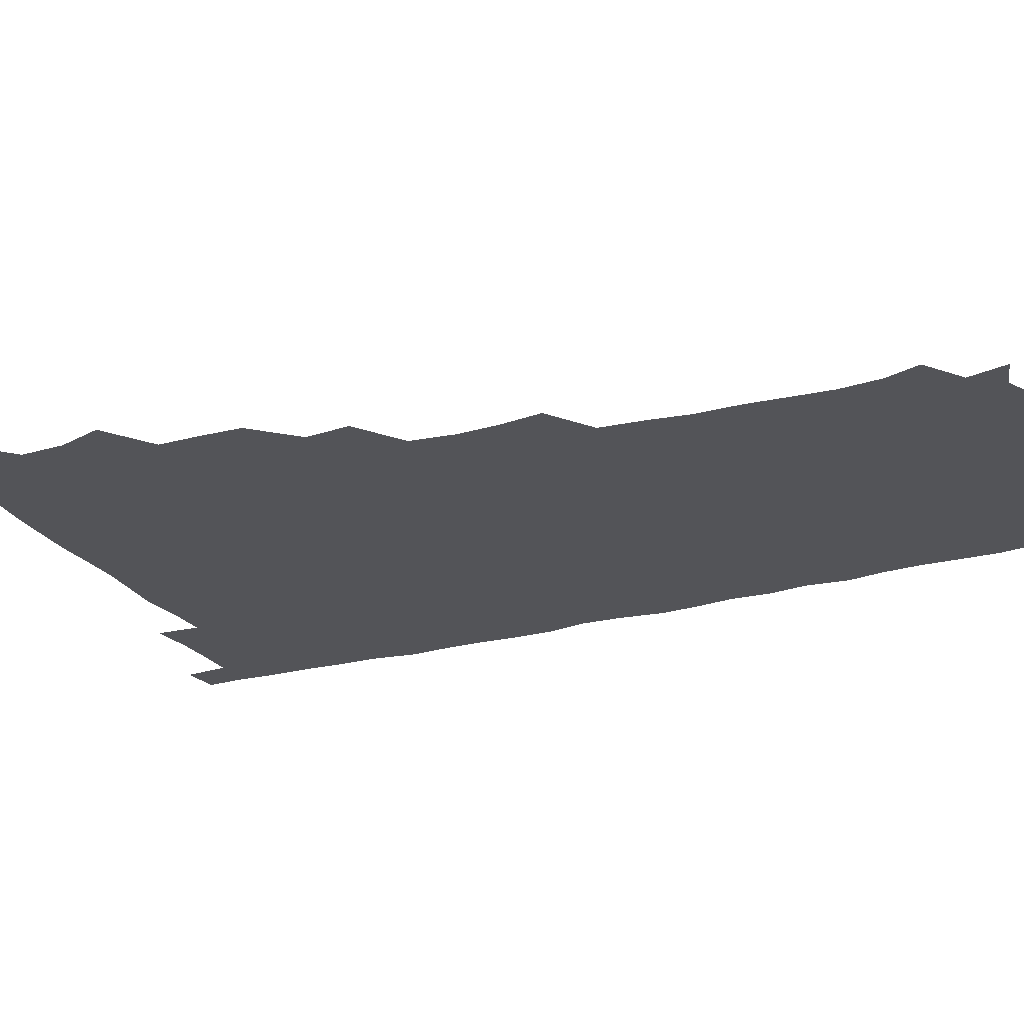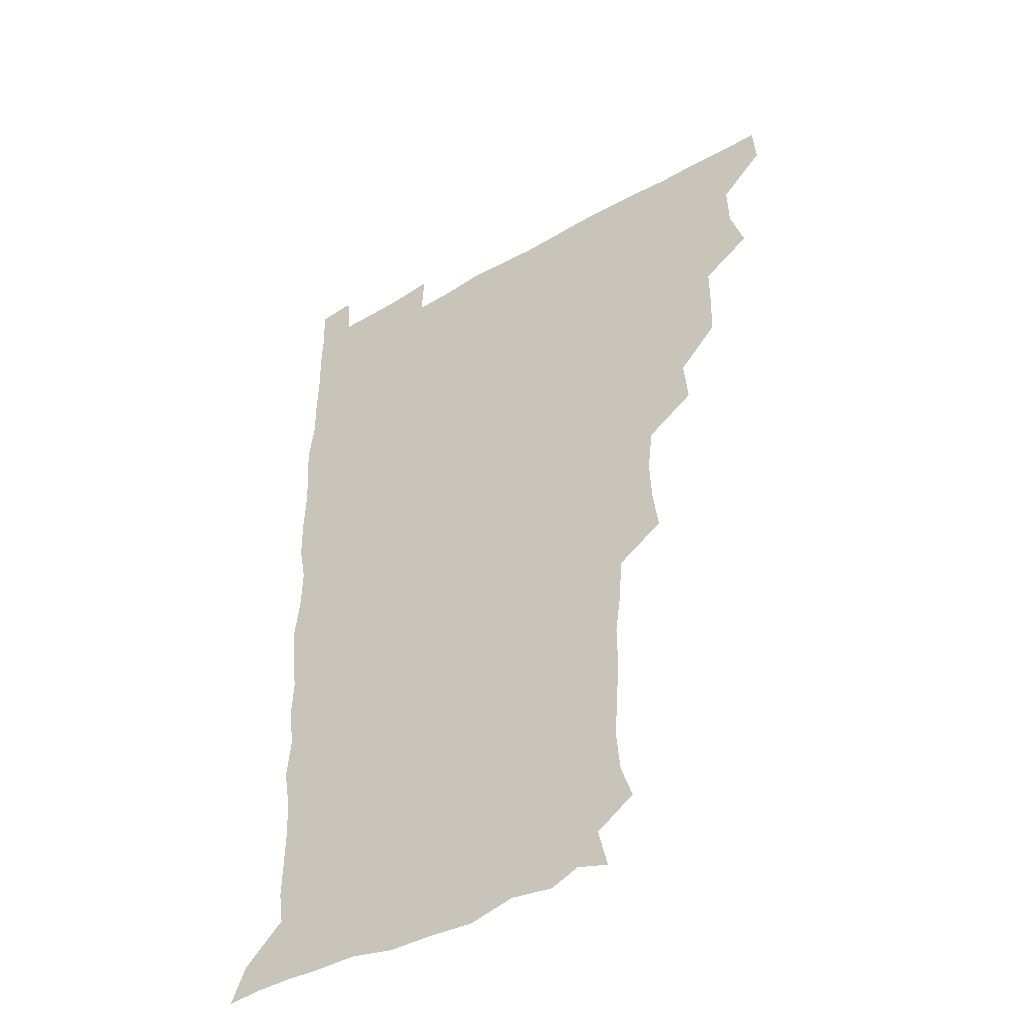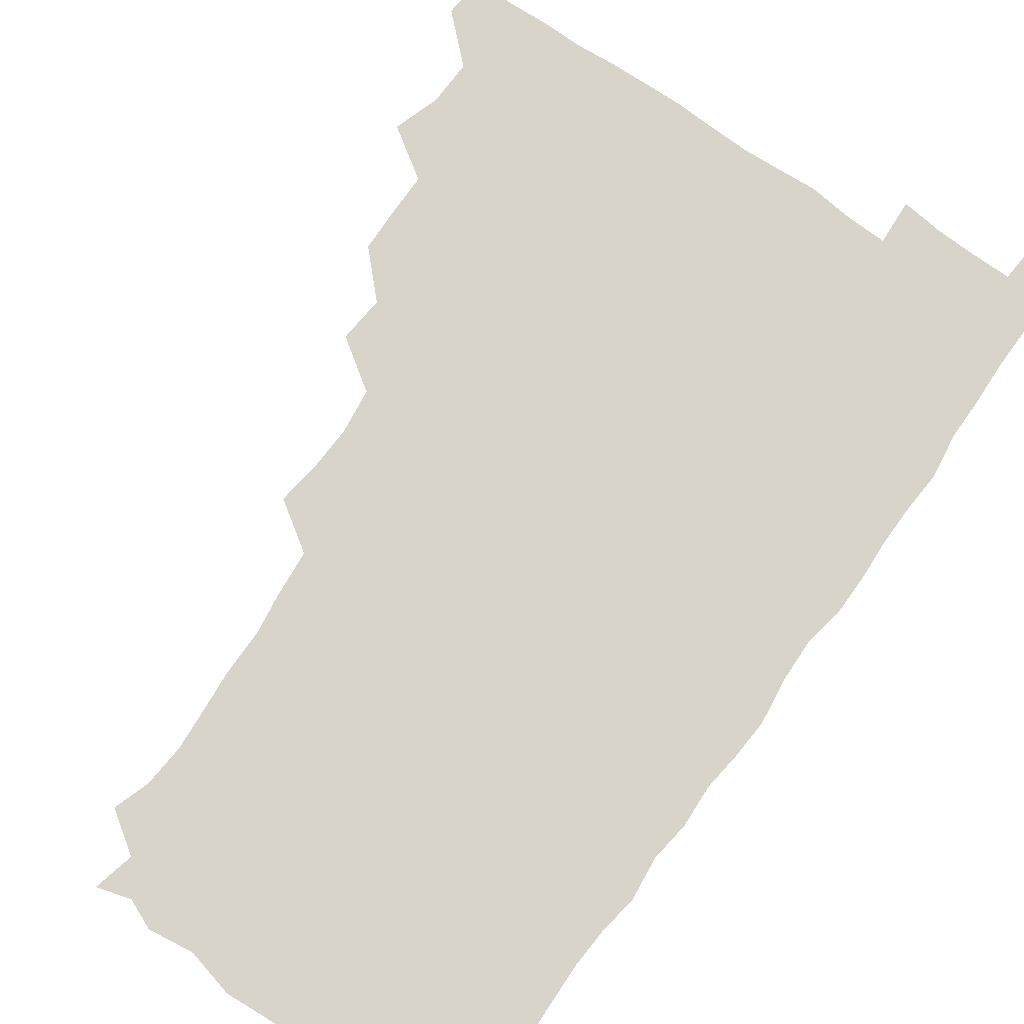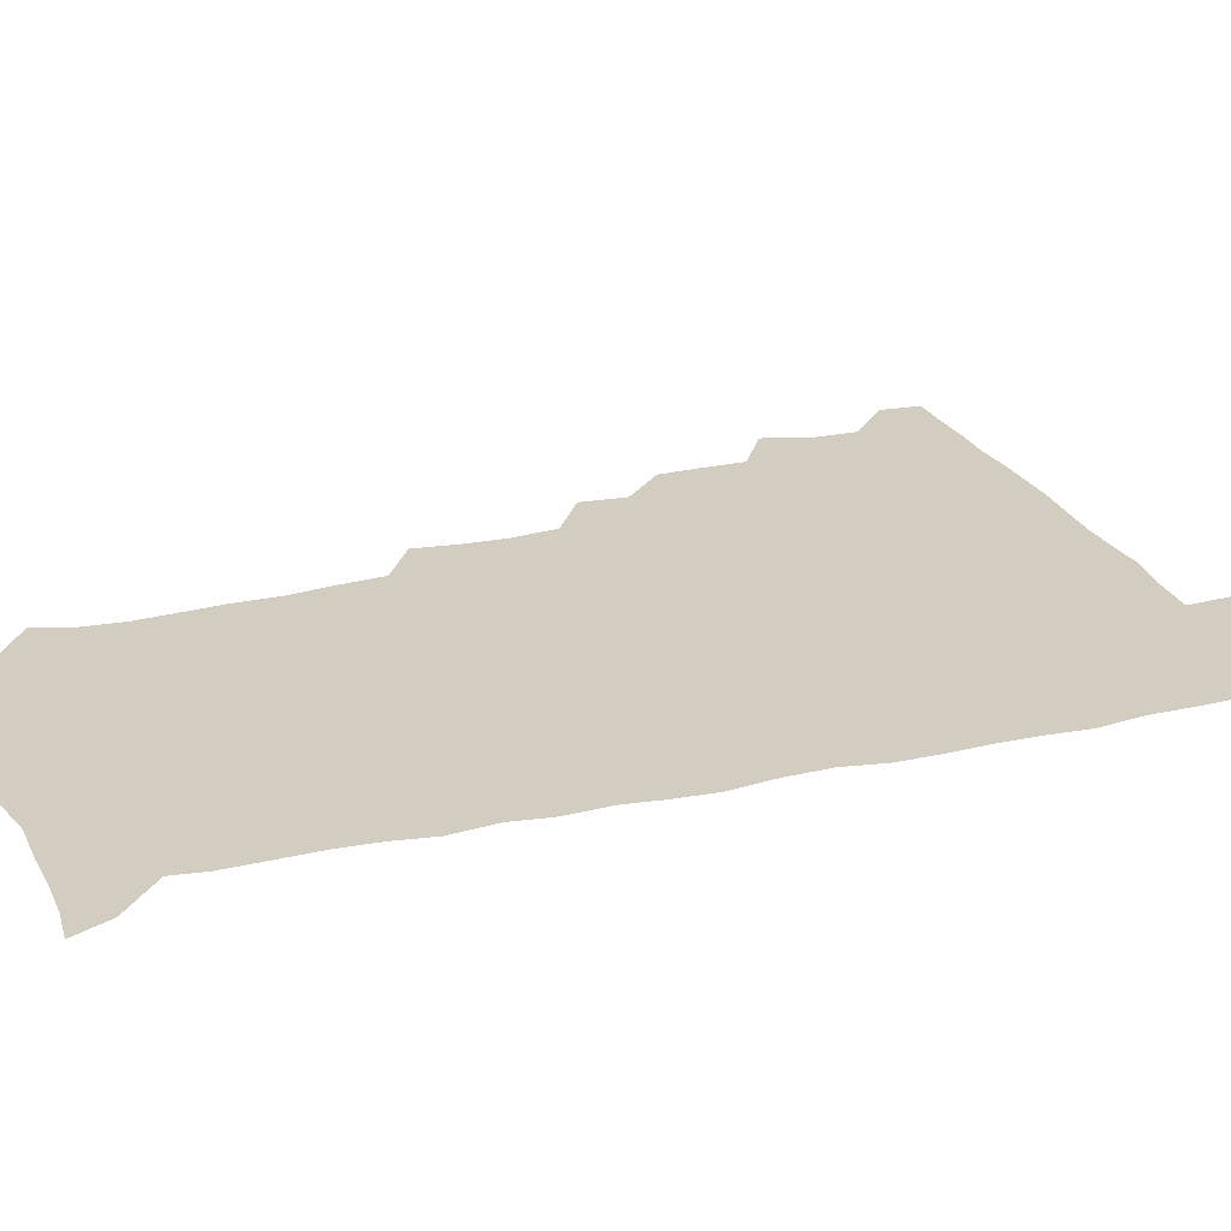
<metadata>
{"format":"obj","ext":"obj","renderer":"f3d","projection":"perspective","resolution":1024,"background":"white","views":[{"elev":-23.5,"azim":-65.3,"up":"+Z"},{"elev":-43.2,"azim":-145.7,"up":"+Y"},{"elev":75.3,"azim":35.0,"up":"+Z"},{"elev":24.4,"azim":69.6,"up":"+Z"}]}
</metadata>
<code>
v 479.8 510.1 0
v 481.1 525.3 0
v 490.4 460.8 0
v 495.9 477.8 0
v 496.5 494.4 0
v 497 510.1 0
v 496.4 525.3 0
v 509.1 416.7 0
v 508.7 432.3 0
v 508.8 448.5 0
v 511.8 465.7 0
v 512.1 480.4 0
v 513.2 495.7 0
v 512.5 510.3 0
v 511.2 526 0
v 522.5 384.2 0
v 524.1 401.3 0
v 525.8 419 0
v 526.5 435.4 0
v 525.5 450.2 0
v 526.5 465.6 0
v 527.1 480.6 0
v 528.1 495.7 0
v 527.1 510.6 0
v 526.4 525.8 0
v 540 322.8 0
v 542.1 338.7 0
v 542.9 355.1 0
v 540.9 371.8 0
v 540.6 388.6 0
v 543.1 406.7 0
v 540.9 420.3 0
v 544 438.1 0
v 543.4 452.1 0
v 542.4 466.4 0
v 542.8 481.2 0
v 542.9 495.6 0
v 542.2 510.1 0
v 540.9 526.9 0
v 557.4 201.5 0
v 561.9 214.9 0
v 563.3 230.6 0
v 562.2 246.4 0
v 561 261.6 0
v 561.1 278.7 0
v 559.2 293.1 0
v 557.7 311.1 0
v 557.6 328.4 0
v 557.9 344.4 0
v 557.3 359.5 0
v 557.2 375.7 0
v 556.9 391.2 0
v 557.5 407.1 0
v 556.7 421.6 0
v 557.6 437 0
v 557.9 452.2 0
v 558 466.9 0
v 557.8 481.2 0
v 557.3 495.7 0
v 556.7 510.7 0
v 555.5 527.3 0
v 568.6 176.3 0
v 572.2 191.3 0
v 571.1 203.3 0
v 576.6 223.6 0
v 576.1 238.6 0
v 575.6 253.7 0
v 575.1 268.9 0
v 574 283.4 0
v 573.8 300.2 0
v 573.6 316.8 0
v 573.6 332.4 0
v 572.6 346.5 0
v 572.4 361.9 0
v 572 376.9 0
v 571.9 392.1 0
v 572.6 407.9 0
v 572.9 422.9 0
v 572.6 437.3 0
v 572.8 452.3 0
v 572.5 466.7 0
v 572.1 481.2 0
v 572 495.6 0
v 571.7 510 0
v 570 527.7 0
v 581.1 180 0
v 585.1 193.2 0
v 586.8 208.8 0
v 590.6 228.7 0
v 589.7 242.8 0
v 589.8 257.7 0
v 589.1 272.5 0
v 587.8 285.6 0
v 587.9 302.3 0
v 587.6 317.1 0
v 587.6 332.8 0
v 587.6 348.2 0
v 587.1 362.7 0
v 587.4 378.7 0
v 587.4 393.6 0
v 587.3 408 0
v 588 423.7 0
v 587 437.1 0
v 587.4 452.3 0
v 587.8 466.7 0
v 586.7 481.4 0
v 586.6 495.7 0
v 586.3 510.4 0
v 585 527 0
v 591.9 175.3 0
v 601.8 199.4 0
v 603.7 215.8 0
v 603.9 229.3 0
v 602.5 241 0
v 603.2 259.1 0
v 602.7 273.4 0
v 602.8 289.1 0
v 602.4 303.6 0
v 602.3 317.9 0
v 602 333.3 0
v 602.2 348.7 0
v 601.6 362.3 0
v 601.6 377.4 0
v 601.4 392 0
v 601.9 408.4 0
v 601.9 423.1 0
v 601.5 436.9 0
v 602 452.2 0
v 602.1 466.7 0
v 601.8 481.2 0
v 601.1 496.3 0
v 601.1 510.7 0
v 600.2 526.5 0
v 609 177.6 0
v 616.2 199.7 0
v 617.4 215.3 0
v 617.7 230.4 0
v 617.6 244.8 0
v 617.3 258.9 0
v 617 273.6 0
v 616.8 288.4 0
v 616.3 302.6 0
v 616.9 320.5 0
v 616.7 334.1 0
v 616.6 349.2 0
v 616 362.2 0
v 616.4 378.4 0
v 616.5 393.5 0
v 616.5 408.5 0
v 616.3 422.7 0
v 616.3 437.4 0
v 616.8 452.8 0
v 616.6 466.8 0
v 616.8 481.3 0
v 617.1 495.5 0
v 616.4 510.2 0
v 614.8 527.2 0
v 626.4 173.3 0
v 630.2 198 0
v 631.4 215.3 0
v 631.7 231.2 0
v 631.5 244.9 0
v 631.6 260.1 0
v 631.3 274.8 0
v 631.3 289.7 0
v 631.5 304.4 0
v 631.2 318.5 0
v 631 333.8 0
v 630.9 349 0
v 631.1 364.7 0
v 631 378.3 0
v 630.9 393.6 0
v 630.9 409 0
v 630.9 422.8 0
v 630.8 437.5 0
v 631.1 452.4 0
v 631.2 466.7 0
v 631.4 481.2 0
v 631.8 495.5 0
v 631.1 510.5 0
v 629.1 528.1 0
v 644.5 174.5 0
v 645.3 197 0
v 645.5 215.4 0
v 645.7 230.9 0
v 645.7 244.3 0
v 645.9 260.1 0
v 645.8 273.5 0
v 645.3 288.9 0
v 645.4 306.4 0
v 645.7 318.7 0
v 645.6 332.6 0
v 645.4 348.7 0
v 645.3 363.9 0
v 645.3 379.4 0
v 645.4 393.8 0
v 645.5 408.1 0
v 645.3 423.4 0
v 645.1 438.6 0
v 645.8 452.2 0
v 645.9 466.6 0
v 646 481.5 0
v 646.2 495.9 0
v 646 510.5 0
v 645.2 526.2 0
v 662.3 174.8 0
v 660.7 196.8 0
v 660.1 213.9 0
v 659.7 230.2 0
v 660.4 242.4 0
v 659.6 260 0
v 659.9 274.7 0
v 659.8 289.7 0
v 659.7 304.8 0
v 659.8 319.3 0
v 659.8 333.2 0
v 659.5 349.9 0
v 659.6 364.2 0
v 660.4 377.5 0
v 659.7 393.7 0
v 660.1 408 0
v 660 422.9 0
v 660.8 437 0
v 660.3 452.5 0
v 660.4 467 0
v 660.6 481.4 0
v 660.7 496.1 0
v 660.9 510.6 0
v 660.8 525.7 0
v 659.9 542.6 0
v 679.7 178.2 0
v 676 196.5 0
v 674.4 213.9 0
v 673.9 229.3 0
v 674.4 243.4 0
v 674.1 258.5 0
v 673.7 274.7 0
v 674.1 288.7 0
v 673.4 305.3 0
v 673.8 319.3 0
v 673.7 334.6 0
v 674.4 348.4 0
v 673.9 363.7 0
v 674.4 378 0
v 675.5 391.6 0
v 674.7 407.4 0
v 674.6 422.6 0
v 675 437 0
v 674.1 453.3 0
v 674.8 467.1 0
v 675.1 481.7 0
v 675.4 496.2 0
v 675.5 510.8 0
v 675.5 525.7 0
v 675.3 540.7 0
v 696.4 178.2 0
v 691.2 195.6 0
v 688.8 212.3 0
v 688 228 0
v 688.5 242.1 0
v 688.2 257.7 0
v 688.4 272.4 0
v 688.5 287.4 0
v 688.4 302.5 0
v 687.6 318.9 0
v 688.4 332.8 0
v 689 347.1 0
v 689 361.9 0
v 688.6 377.2 0
v 689.9 390.9 0
v 687.7 409.2 0
v 689.8 421.9 0
v 689.7 436.8 0
v 689.6 451.8 0
v 689.7 466.6 0
v 689.9 481.3 0
v 689.9 496.2 0
v 690 510.9 0
v 690.3 525.5 0
v 690.6 540.1 0
v 711.3 178.9 0
v 705.8 194.2 0
v 702.7 210.3 0
v 702.9 224.4 0
v 702.8 239.1 0
v 702.6 254.5 0
v 702.1 270.7 0
v 703.1 284.9 0
v 702.9 300 0
v 702.5 315.9 0
v 703.2 330.2 0
v 704.7 344.3 0
v 702.8 361.2 0
v 702.7 375.8 0
v 705.1 389.2 0
v 703.8 406.2 0
v 703.7 421.1 0
v 705 435.2 0
v 703.7 451.4 0
v 704.1 466 0
v 704.3 480.7 0
v 705.2 495.4 0
v 704.7 510.8 0
v 705.5 525.5 0
v 705.2 540 0
v 706.5 557.1 0
v 725 178.8 0
v 718 194.5 0
v 716 206.4 0
v 717.7 218.5 0
v 717.4 233.2 0
v 717.1 248.7 0
v 718 263.5 0
v 720.3 277.1 0
v 718.6 293.7 0
v 720.7 308 0
v 719.9 324.1 0
v 721.8 338.4 0
v 722.8 353.2 0
v 720.7 369.9 0
v 720.2 386 0
v 723 400.4 0
v 723.2 415.7 0
v 722.5 431.2 0
v 722.7 446.6 0
v 723.7 461.4 0
v 721.5 478.1 0
v 721.5 493.7 0
v 720.9 509.9 0
v 721.2 525.4 0
v 720.5 540.7 0
v 721.2 555.4 0
v 737.9 177.6 0
v 731.9 191.4 0
f 5 6 1
f 1 6 2
f 6 7 2
f 10 11 3
f 3 11 4
f 11 12 4
f 4 12 5
f 12 13 5
f 5 13 6
f 13 14 6
f 6 14 7
f 14 15 7
f 17 18 8
f 8 18 9
f 18 19 9
f 9 19 10
f 19 20 10
f 10 20 11
f 20 21 11
f 11 21 12
f 21 22 12
f 12 22 13
f 22 23 13
f 13 23 14
f 23 24 14
f 14 24 15
f 24 25 15
f 29 30 16
f 16 30 17
f 30 31 17
f 17 31 18
f 31 32 18
f 18 32 19
f 32 33 19
f 19 33 20
f 33 34 20
f 20 34 21
f 34 35 21
f 21 35 22
f 35 36 22
f 22 36 23
f 36 37 23
f 23 37 24
f 37 38 24
f 24 38 25
f 38 39 25
f 47 48 26
f 26 48 27
f 48 49 27
f 27 49 28
f 49 50 28
f 28 50 29
f 50 51 29
f 29 51 30
f 51 52 30
f 30 52 31
f 52 53 31
f 31 53 32
f 53 54 32
f 32 54 33
f 54 55 33
f 33 55 34
f 55 56 34
f 34 56 35
f 56 57 35
f 35 57 36
f 57 58 36
f 36 58 37
f 58 59 37
f 37 59 38
f 59 60 38
f 38 60 39
f 60 61 39
f 63 64 40
f 40 64 41
f 64 65 41
f 41 65 42
f 65 66 42
f 42 66 43
f 66 67 43
f 43 67 44
f 67 68 44
f 44 68 45
f 68 69 45
f 45 69 46
f 69 70 46
f 46 70 47
f 70 71 47
f 47 71 48
f 71 72 48
f 48 72 49
f 72 73 49
f 49 73 50
f 73 74 50
f 50 74 51
f 74 75 51
f 51 75 52
f 75 76 52
f 52 76 53
f 76 77 53
f 53 77 54
f 77 78 54
f 54 78 55
f 78 79 55
f 55 79 56
f 79 80 56
f 56 80 57
f 80 81 57
f 57 81 58
f 81 82 58
f 58 82 59
f 82 83 59
f 59 83 60
f 83 84 60
f 60 84 61
f 84 85 61
f 62 86 63
f 86 87 63
f 63 87 64
f 87 88 64
f 64 88 65
f 88 89 65
f 65 89 66
f 89 90 66
f 66 90 67
f 90 91 67
f 67 91 68
f 91 92 68
f 68 92 69
f 92 93 69
f 69 93 70
f 93 94 70
f 70 94 71
f 94 95 71
f 71 95 72
f 95 96 72
f 72 96 73
f 96 97 73
f 73 97 74
f 97 98 74
f 74 98 75
f 98 99 75
f 75 99 76
f 99 100 76
f 76 100 77
f 100 101 77
f 77 101 78
f 101 102 78
f 78 102 79
f 102 103 79
f 79 103 80
f 103 104 80
f 80 104 81
f 104 105 81
f 81 105 82
f 105 106 82
f 82 106 83
f 106 107 83
f 83 107 84
f 107 108 84
f 84 108 85
f 108 109 85
f 86 110 87
f 110 111 87
f 87 111 88
f 111 112 88
f 88 112 89
f 112 113 89
f 89 113 90
f 113 114 90
f 90 114 91
f 114 115 91
f 91 115 92
f 115 116 92
f 92 116 93
f 116 117 93
f 93 117 94
f 117 118 94
f 94 118 95
f 118 119 95
f 95 119 96
f 119 120 96
f 96 120 97
f 120 121 97
f 97 121 98
f 121 122 98
f 98 122 99
f 122 123 99
f 99 123 100
f 123 124 100
f 100 124 101
f 124 125 101
f 101 125 102
f 125 126 102
f 102 126 103
f 126 127 103
f 103 127 104
f 127 128 104
f 104 128 105
f 128 129 105
f 105 129 106
f 129 130 106
f 106 130 107
f 130 131 107
f 107 131 108
f 131 132 108
f 108 132 109
f 132 133 109
f 110 134 111
f 134 135 111
f 111 135 112
f 135 136 112
f 112 136 113
f 136 137 113
f 113 137 114
f 137 138 114
f 114 138 115
f 138 139 115
f 115 139 116
f 139 140 116
f 116 140 117
f 140 141 117
f 117 141 118
f 141 142 118
f 118 142 119
f 142 143 119
f 119 143 120
f 143 144 120
f 120 144 121
f 144 145 121
f 121 145 122
f 145 146 122
f 122 146 123
f 146 147 123
f 123 147 124
f 147 148 124
f 124 148 125
f 148 149 125
f 125 149 126
f 149 150 126
f 126 150 127
f 150 151 127
f 127 151 128
f 151 152 128
f 128 152 129
f 152 153 129
f 129 153 130
f 153 154 130
f 130 154 131
f 154 155 131
f 131 155 132
f 155 156 132
f 132 156 133
f 156 157 133
f 134 158 135
f 158 159 135
f 135 159 136
f 159 160 136
f 136 160 137
f 160 161 137
f 137 161 138
f 161 162 138
f 138 162 139
f 162 163 139
f 139 163 140
f 163 164 140
f 140 164 141
f 164 165 141
f 141 165 142
f 165 166 142
f 142 166 143
f 166 167 143
f 143 167 144
f 167 168 144
f 144 168 145
f 168 169 145
f 145 169 146
f 169 170 146
f 146 170 147
f 170 171 147
f 147 171 148
f 171 172 148
f 148 172 149
f 172 173 149
f 149 173 150
f 173 174 150
f 150 174 151
f 174 175 151
f 151 175 152
f 175 176 152
f 152 176 153
f 176 177 153
f 153 177 154
f 177 178 154
f 154 178 155
f 178 179 155
f 155 179 156
f 179 180 156
f 156 180 157
f 180 181 157
f 158 182 159
f 182 183 159
f 159 183 160
f 183 184 160
f 160 184 161
f 184 185 161
f 161 185 162
f 185 186 162
f 162 186 163
f 186 187 163
f 163 187 164
f 187 188 164
f 164 188 165
f 188 189 165
f 165 189 166
f 189 190 166
f 166 190 167
f 190 191 167
f 167 191 168
f 191 192 168
f 168 192 169
f 192 193 169
f 169 193 170
f 193 194 170
f 170 194 171
f 194 195 171
f 171 195 172
f 195 196 172
f 172 196 173
f 196 197 173
f 173 197 174
f 197 198 174
f 174 198 175
f 198 199 175
f 175 199 176
f 199 200 176
f 176 200 177
f 200 201 177
f 177 201 178
f 201 202 178
f 178 202 179
f 202 203 179
f 179 203 180
f 203 204 180
f 180 204 181
f 204 205 181
f 182 206 183
f 206 207 183
f 183 207 184
f 207 208 184
f 184 208 185
f 208 209 185
f 185 209 186
f 209 210 186
f 186 210 187
f 210 211 187
f 187 211 188
f 211 212 188
f 188 212 189
f 212 213 189
f 189 213 190
f 213 214 190
f 190 214 191
f 214 215 191
f 191 215 192
f 215 216 192
f 192 216 193
f 216 217 193
f 193 217 194
f 217 218 194
f 194 218 195
f 218 219 195
f 195 219 196
f 219 220 196
f 196 220 197
f 220 221 197
f 197 221 198
f 221 222 198
f 198 222 199
f 222 223 199
f 199 223 200
f 223 224 200
f 200 224 201
f 224 225 201
f 201 225 202
f 225 226 202
f 202 226 203
f 226 227 203
f 203 227 204
f 227 228 204
f 204 228 205
f 228 229 205
f 206 231 207
f 231 232 207
f 207 232 208
f 232 233 208
f 208 233 209
f 233 234 209
f 209 234 210
f 234 235 210
f 210 235 211
f 235 236 211
f 211 236 212
f 236 237 212
f 212 237 213
f 237 238 213
f 213 238 214
f 238 239 214
f 214 239 215
f 239 240 215
f 215 240 216
f 240 241 216
f 216 241 217
f 241 242 217
f 217 242 218
f 242 243 218
f 218 243 219
f 243 244 219
f 219 244 220
f 244 245 220
f 220 245 221
f 245 246 221
f 221 246 222
f 246 247 222
f 222 247 223
f 247 248 223
f 223 248 224
f 248 249 224
f 224 249 225
f 249 250 225
f 225 250 226
f 250 251 226
f 226 251 227
f 251 252 227
f 227 252 228
f 252 253 228
f 228 253 229
f 253 254 229
f 229 254 230
f 254 255 230
f 231 256 232
f 256 257 232
f 232 257 233
f 257 258 233
f 233 258 234
f 258 259 234
f 234 259 235
f 259 260 235
f 235 260 236
f 260 261 236
f 236 261 237
f 261 262 237
f 237 262 238
f 262 263 238
f 238 263 239
f 263 264 239
f 239 264 240
f 264 265 240
f 240 265 241
f 265 266 241
f 241 266 242
f 266 267 242
f 242 267 243
f 267 268 243
f 243 268 244
f 268 269 244
f 244 269 245
f 269 270 245
f 245 270 246
f 270 271 246
f 246 271 247
f 271 272 247
f 247 272 248
f 272 273 248
f 248 273 249
f 273 274 249
f 249 274 250
f 274 275 250
f 250 275 251
f 275 276 251
f 251 276 252
f 276 277 252
f 252 277 253
f 277 278 253
f 253 278 254
f 278 279 254
f 254 279 255
f 279 280 255
f 256 281 257
f 281 282 257
f 257 282 258
f 282 283 258
f 258 283 259
f 283 284 259
f 259 284 260
f 284 285 260
f 260 285 261
f 285 286 261
f 261 286 262
f 286 287 262
f 262 287 263
f 287 288 263
f 263 288 264
f 288 289 264
f 264 289 265
f 289 290 265
f 265 290 266
f 290 291 266
f 266 291 267
f 291 292 267
f 267 292 268
f 292 293 268
f 268 293 269
f 293 294 269
f 269 294 270
f 294 295 270
f 270 295 271
f 295 296 271
f 271 296 272
f 296 297 272
f 272 297 273
f 297 298 273
f 273 298 274
f 298 299 274
f 274 299 275
f 299 300 275
f 275 300 276
f 300 301 276
f 276 301 277
f 301 302 277
f 277 302 278
f 302 303 278
f 278 303 279
f 303 304 279
f 279 304 280
f 304 305 280
f 281 307 282
f 307 308 282
f 282 308 283
f 308 309 283
f 283 309 284
f 309 310 284
f 284 310 285
f 310 311 285
f 285 311 286
f 311 312 286
f 286 312 287
f 312 313 287
f 287 313 288
f 313 314 288
f 288 314 289
f 314 315 289
f 289 315 290
f 315 316 290
f 290 316 291
f 316 317 291
f 291 317 292
f 317 318 292
f 292 318 293
f 318 319 293
f 293 319 294
f 319 320 294
f 294 320 295
f 320 321 295
f 295 321 296
f 321 322 296
f 296 322 297
f 322 323 297
f 297 323 298
f 323 324 298
f 298 324 299
f 324 325 299
f 299 325 300
f 325 326 300
f 300 326 301
f 326 327 301
f 301 327 302
f 327 328 302
f 302 328 303
f 328 329 303
f 303 329 304
f 329 330 304
f 304 330 305
f 330 331 305
f 305 331 306
f 331 332 306
f 307 333 308
f 333 334 308
f 308 334 309

</code>
